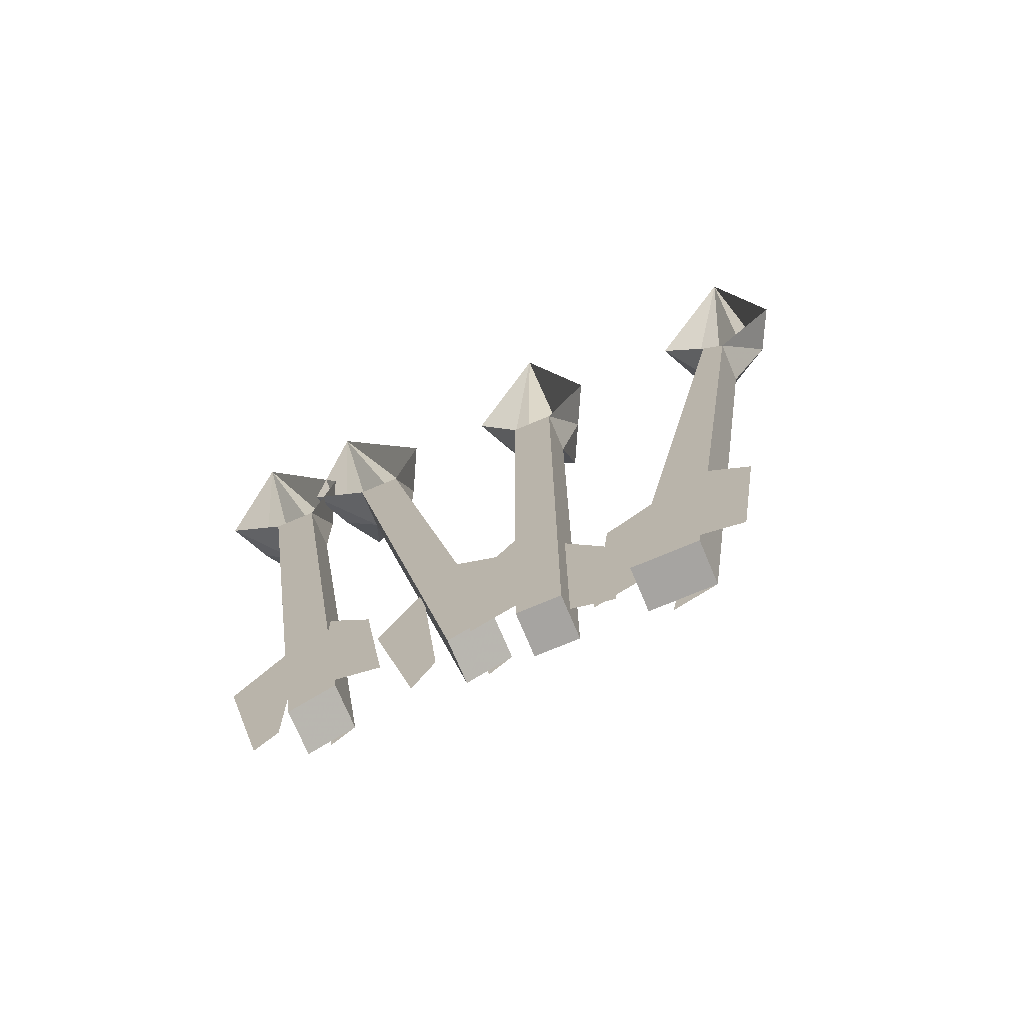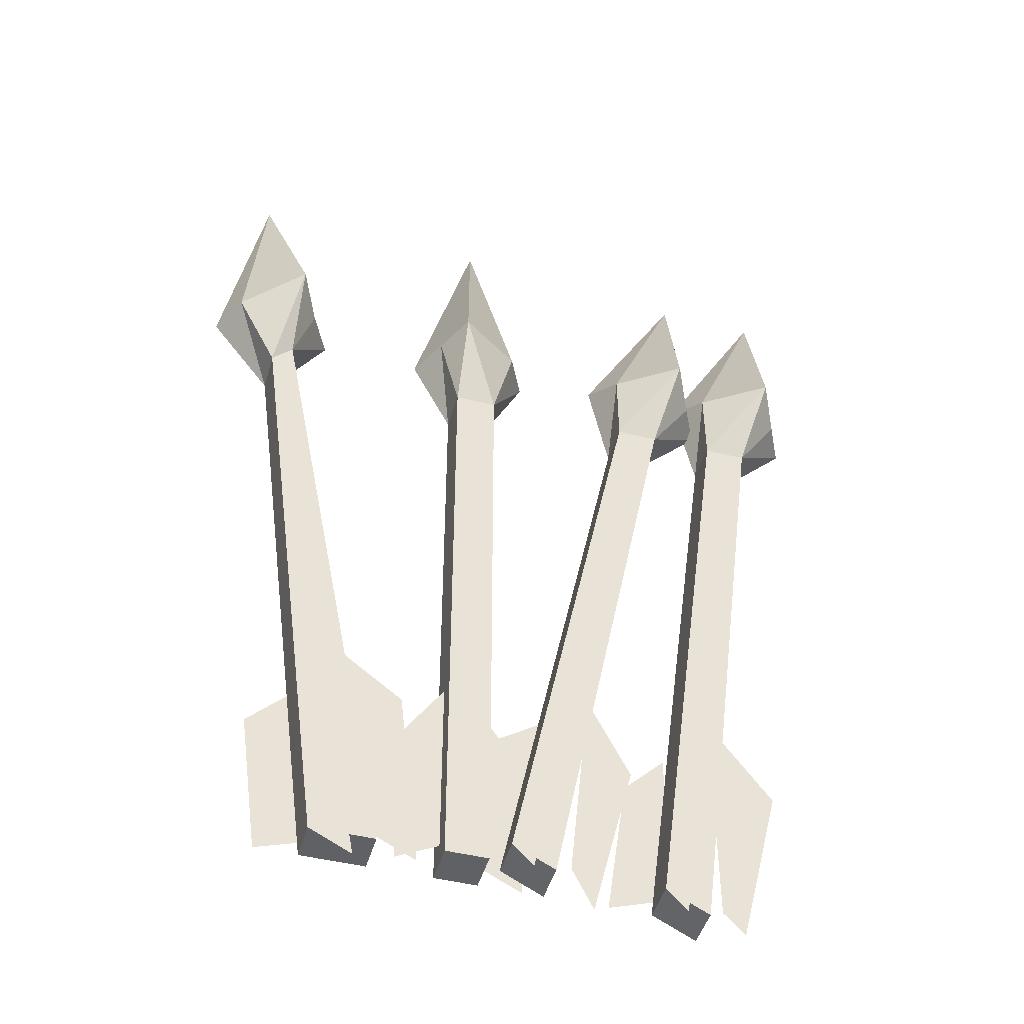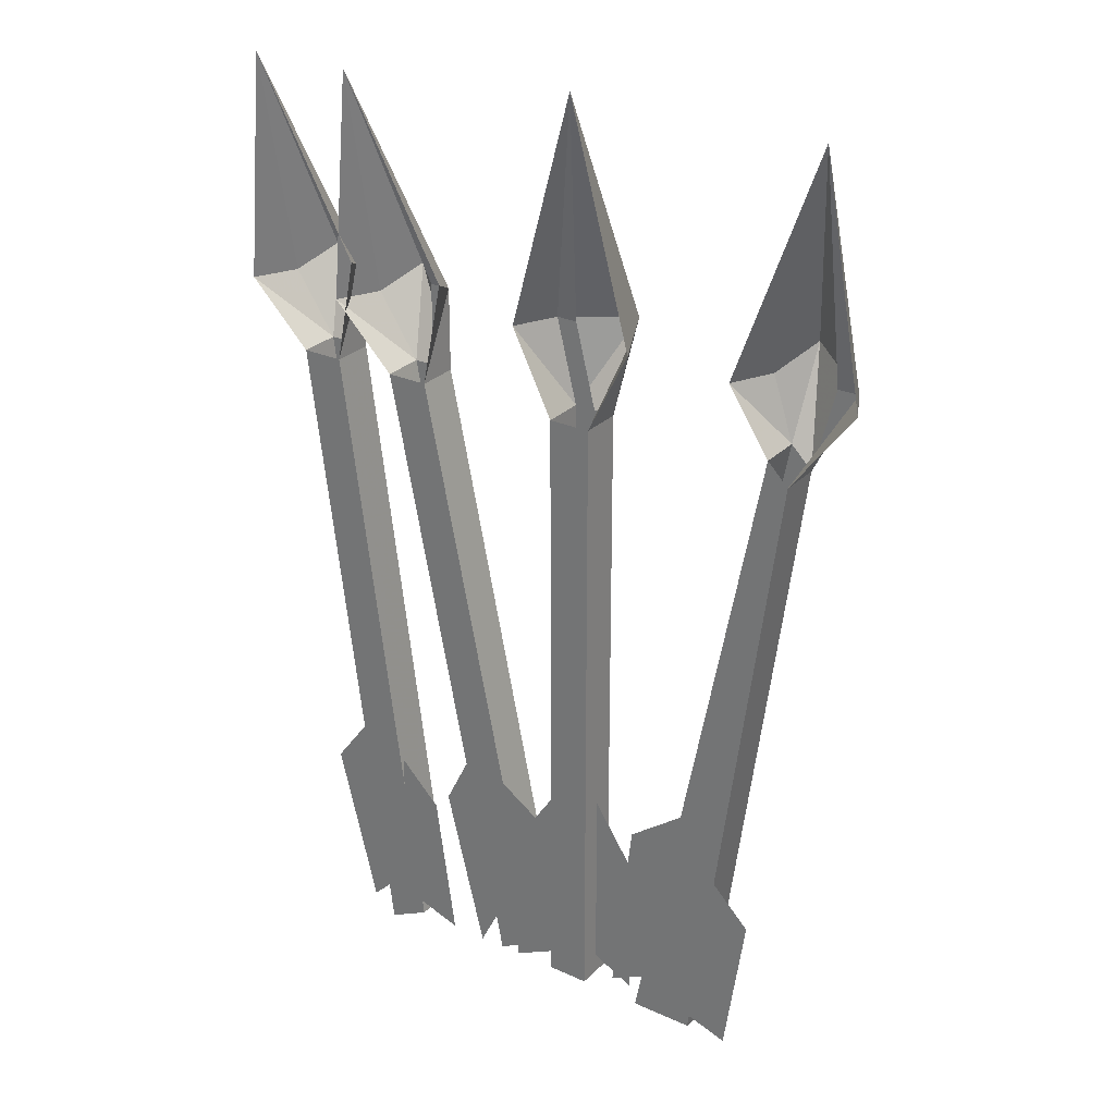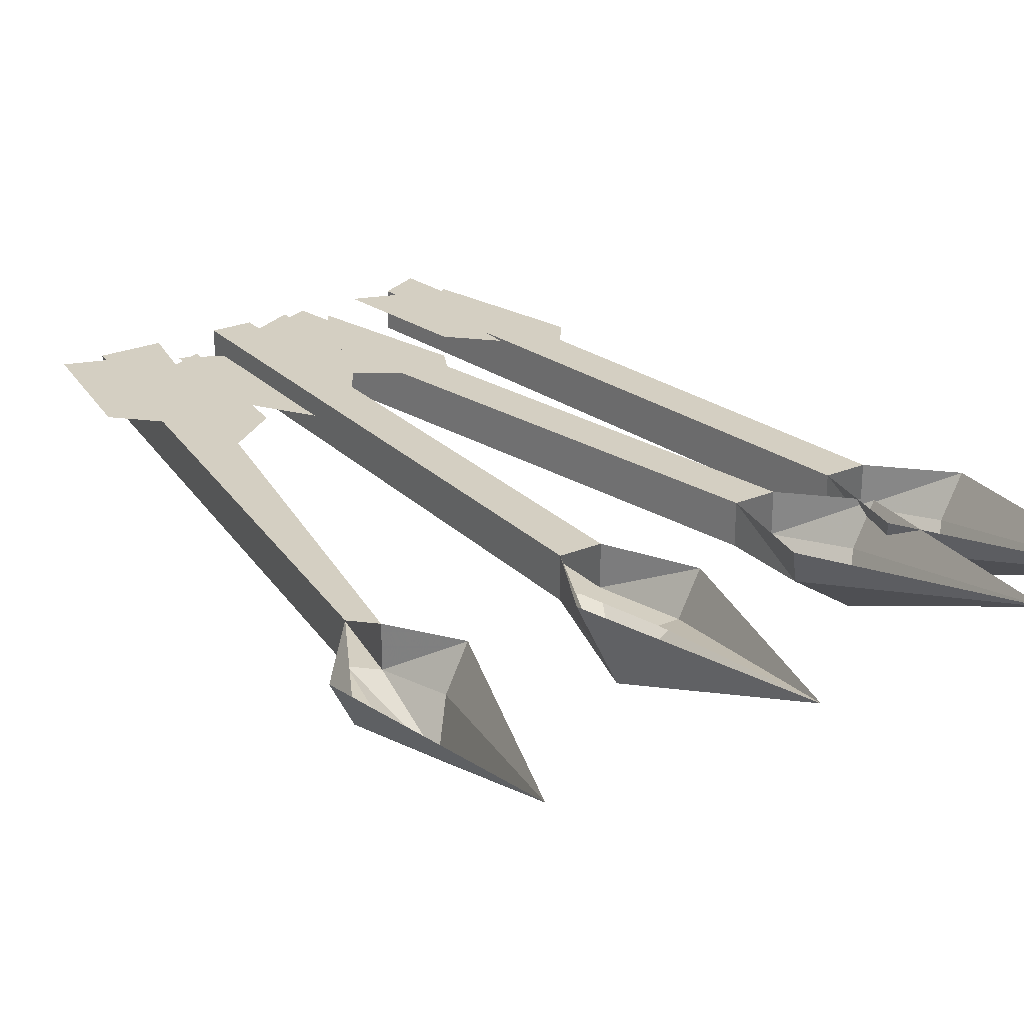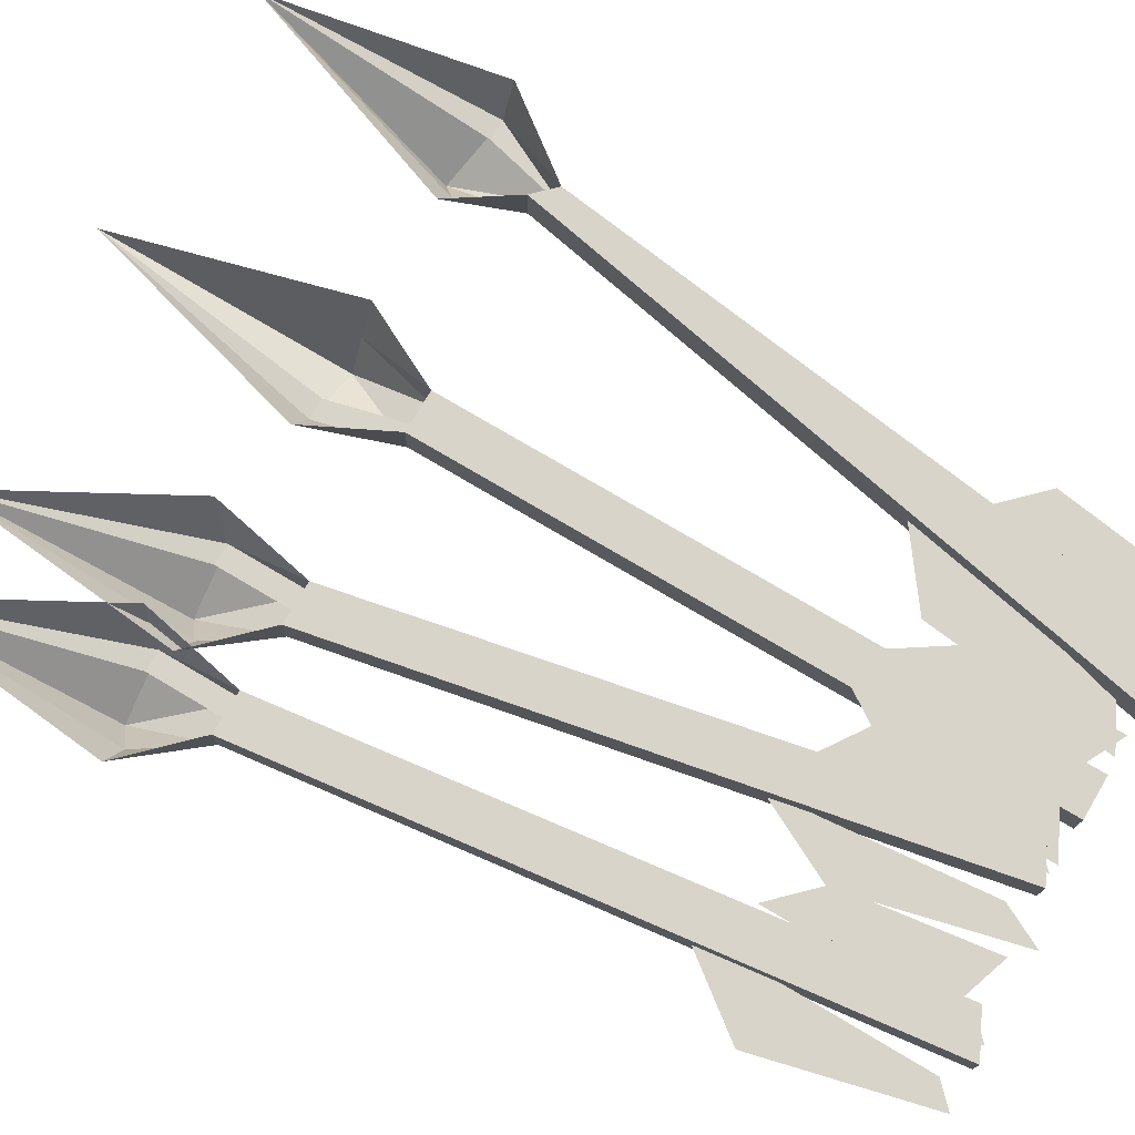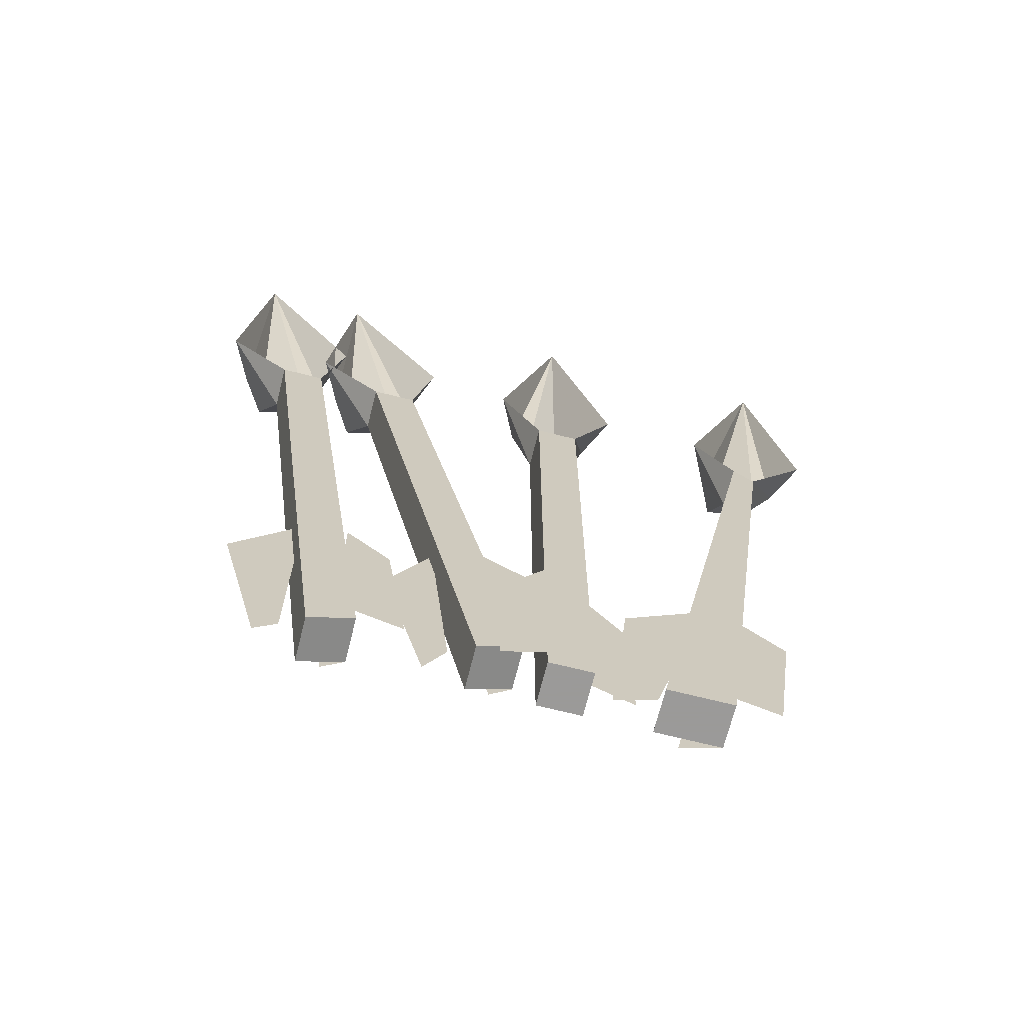
<metadata>
{"format":"obj","ext":"obj","renderer":"f3d","projection":"perspective","resolution":1024,"background":"white","views":[{"elev":-73.5,"azim":-157.2,"up":"+Z"},{"elev":-46.6,"azim":-15.7,"up":"+Z"},{"elev":27.8,"azim":-145.3,"up":"+Z"},{"elev":25.4,"azim":-33.7,"up":"+Y"},{"elev":75.1,"azim":120.7,"up":"+Y"},{"elev":-69.5,"azim":165.9,"up":"+Z"}]}
</metadata>
<code>
o item/bolts/4
v 0 -2 8
v 0 -2 -22
v 1 -2 -22
v 1 -2 8
v 1 -2 12
v 2 -2 12
v 0 0 23
v 3 0 12
v 1 0 8
v 1 0 -22
v -1 0 8
v -1 0 -22
v -1 -2 8
v -2 -2 12
v -3 0 12
v -1 -4 12
v -1 -2 -22
v -1 -1 -12
v -3 -1 -15
v -3 -1 -22
v -1 -1 -21
v 1 0 -21
v 3 0 -22
v 3 0 -15
v 1 0 -12
v 2 -2 -21
v 3 -2 -22
v 9 -2 8
v 8 -2 8
v 2 0 -21
v 4 -2 -22
v 10 -2 8
v 11 -4 12
v 8 -2 12
v 8 0 8
v 4 0 -22
v 10 0 8
v 13 0 11
v 12 -2 11
v 12 0 22
v 7 0 13
v 9 -2 12
v 5 -1 -21
v 6 -1 -23
v 8 -1 -15
v 6 -1 -11
v 4 0 -12
v 1 0 -14
v 0 0 -21
v 3 0 -20
v 9 -2 -22
v 10 -2 -23
v 14 -2 8
v 13 -2 8
v 9 0 -22
v 11 -2 -23
v 15 -2 8
v 16 -4 12
v 13 -2 12
v 13 0 8
v 11 0 -23
v 15 0 8
v 18 0 11
v 17 -2 11
v 17 0 22
v 12 0 13
v 14 -2 12
v 12 -1 -22
v 13 -1 -23
v 15 -1 -15
v 12 -1 -11
v 10 0 -13
v 8 0 -15
v 7 0 -22
v 10 0 -21
v -7 -2 -22
v -5 -2 -23
v -11 -2 8
v -7 0 -22
v -4 -2 -22
v -10 -2 9
v -10 -4 13
v -13 -2 12
v -11 0 8
v -4 0 -22
v -10 0 9
v -8 0 12
v -9 -2 12
v -12 0 23
v -14 0 12
v -12 -2 12
v -4 -1 -21
v -2 -1 -22
v -3 -1 -13
v -7 -1 -10
v -8 0 -13
v -10 0 -15
v -9 0 -22
v -6 0 -21
f 1 2 3
f 1 3 4
f 1 4 5
f 5 4 6
f 5 6 7
f 7 6 7
f 7 6 8
f 8 6 4
f 8 4 9
f 9 4 3
f 9 3 10
f 9 10 11
f 11 10 12
f 11 12 13
f 11 13 14
f 11 14 15
f 15 14 7
f 7 14 16
f 7 16 6
f 6 16 4
f 4 16 13
f 4 13 17
f 4 17 3
f 3 17 12
f 3 12 10
f 16 14 13
f 13 12 17
f 18 19 20
f 18 20 21
f 22 23 24
f 22 24 25
f 26 27 28
f 26 28 29
f 26 29 30
f 26 30 31
f 26 31 32
f 26 32 29
f 29 32 33
f 29 33 34
f 29 34 35
f 29 35 30
f 30 35 36
f 30 36 31
f 31 36 37
f 31 37 32
f 32 37 38
f 32 38 39
f 32 39 33
f 33 39 40
f 33 40 34
f 34 40 40
f 34 40 41
f 34 41 35
f 29 28 42
f 29 42 34
f 34 42 40
f 40 39 38
f 36 35 37
f 43 44 45
f 43 45 46
f 47 48 49
f 47 49 50
f 51 52 53
f 51 53 54
f 51 54 55
f 51 55 56
f 51 56 57
f 51 57 54
f 54 57 58
f 54 58 59
f 54 59 60
f 54 60 55
f 55 60 61
f 55 61 56
f 56 61 62
f 56 62 57
f 57 62 63
f 57 63 64
f 57 64 58
f 58 64 65
f 58 65 59
f 59 65 65
f 59 65 66
f 59 66 60
f 54 53 67
f 54 67 59
f 59 67 65
f 65 64 63
f 61 60 62
f 68 69 70
f 68 70 71
f 72 73 74
f 72 74 75
f 76 77 78
f 76 78 78
f 76 78 79
f 76 79 80
f 76 80 81
f 76 81 78
f 78 81 82
f 78 82 83
f 78 83 84
f 78 84 79
f 79 84 85
f 79 85 80
f 80 85 86
f 80 86 81
f 81 86 87
f 81 87 88
f 81 88 82
f 82 88 89
f 82 89 83
f 83 89 89
f 83 89 90
f 83 90 84
f 78 78 91
f 78 91 83
f 83 91 89
f 89 88 87
f 85 84 86
f 92 93 94
f 92 94 95
f 96 97 98
f 96 98 99

</code>
